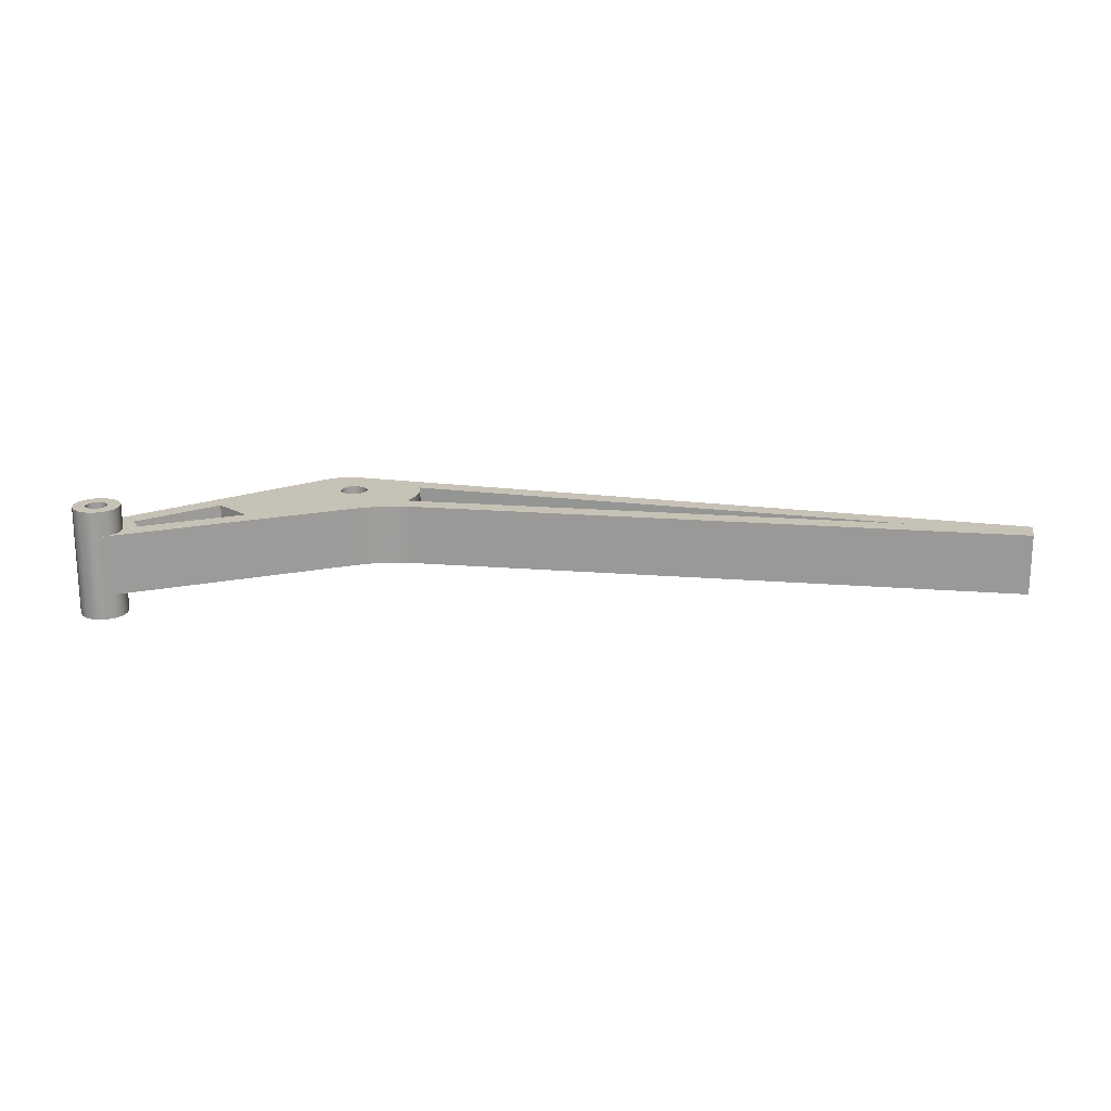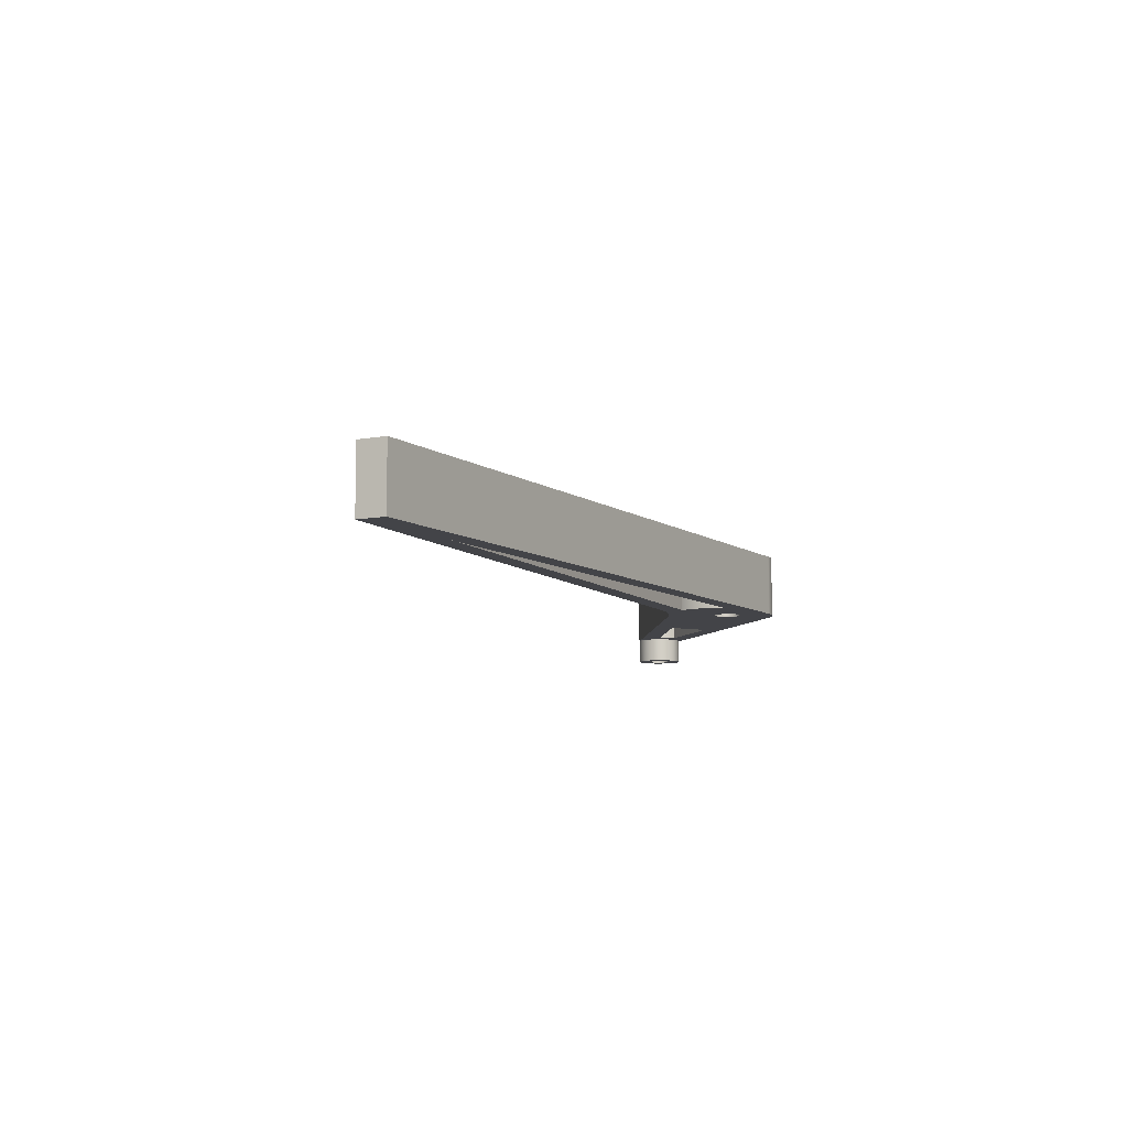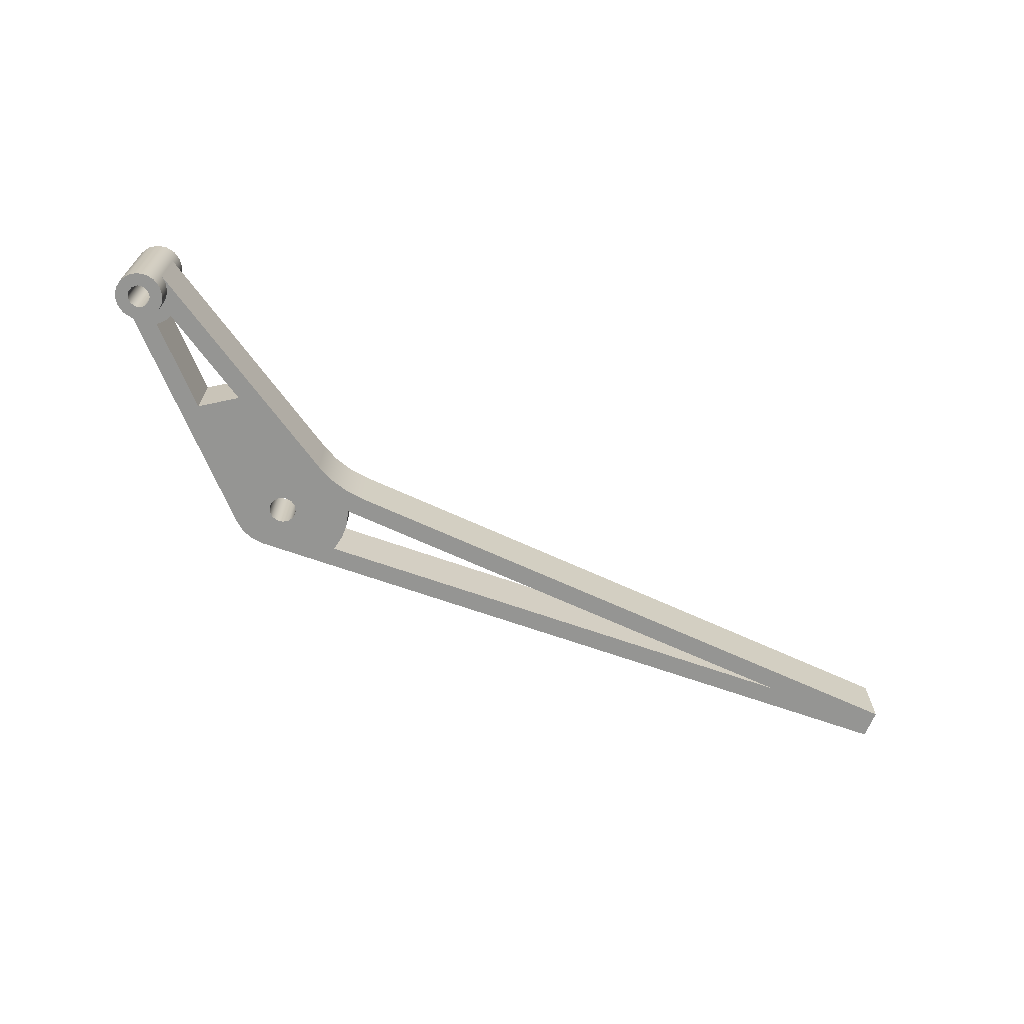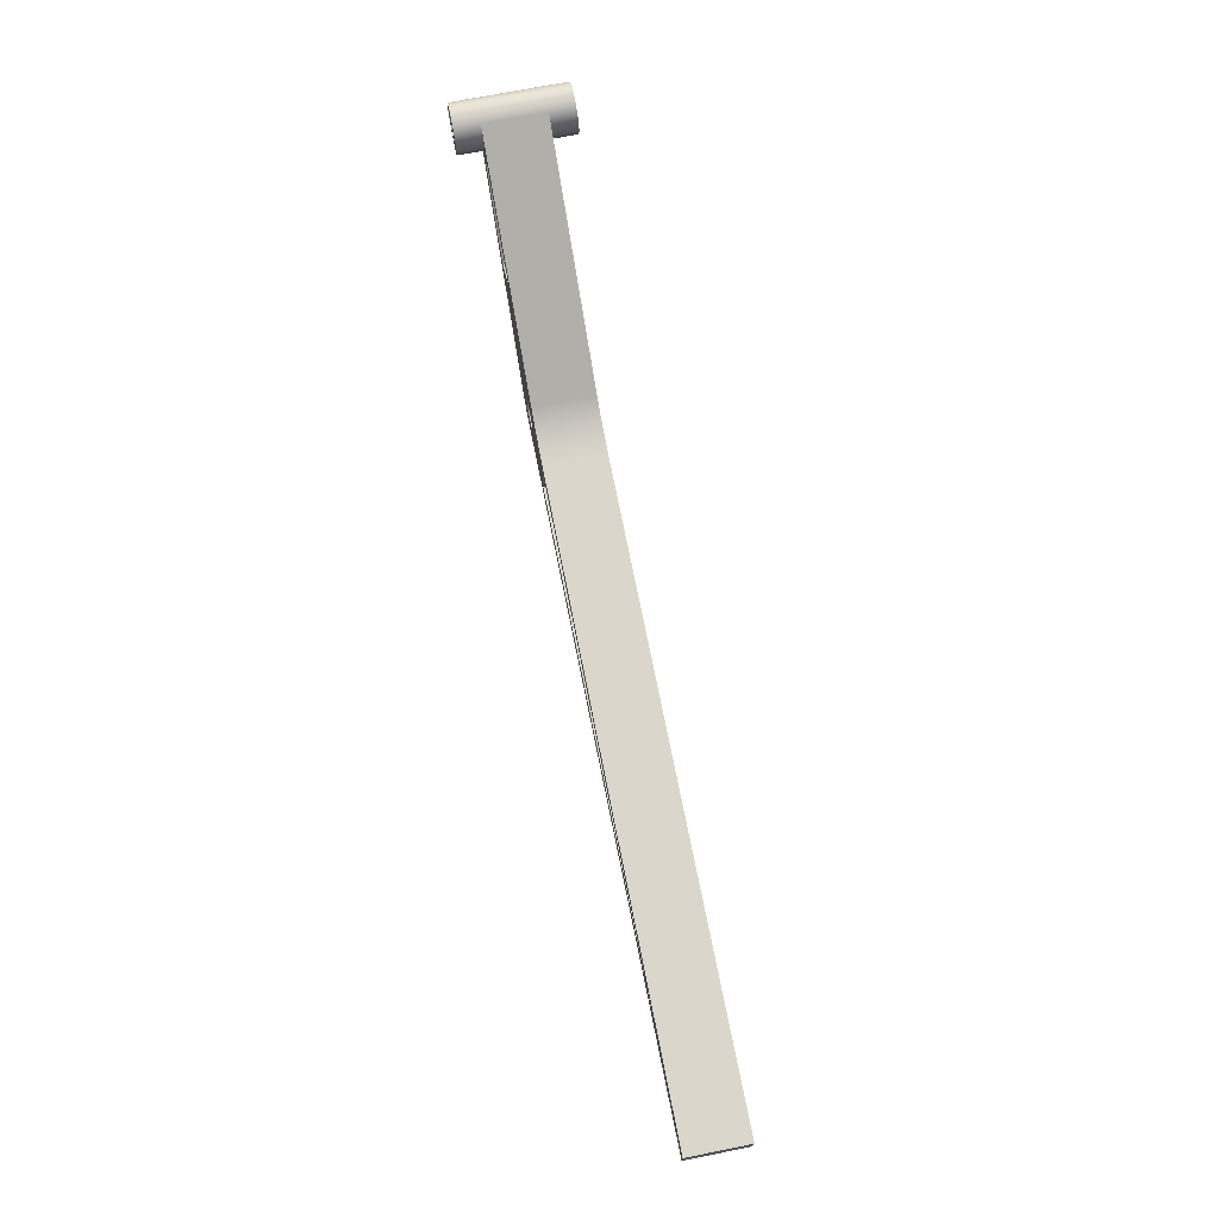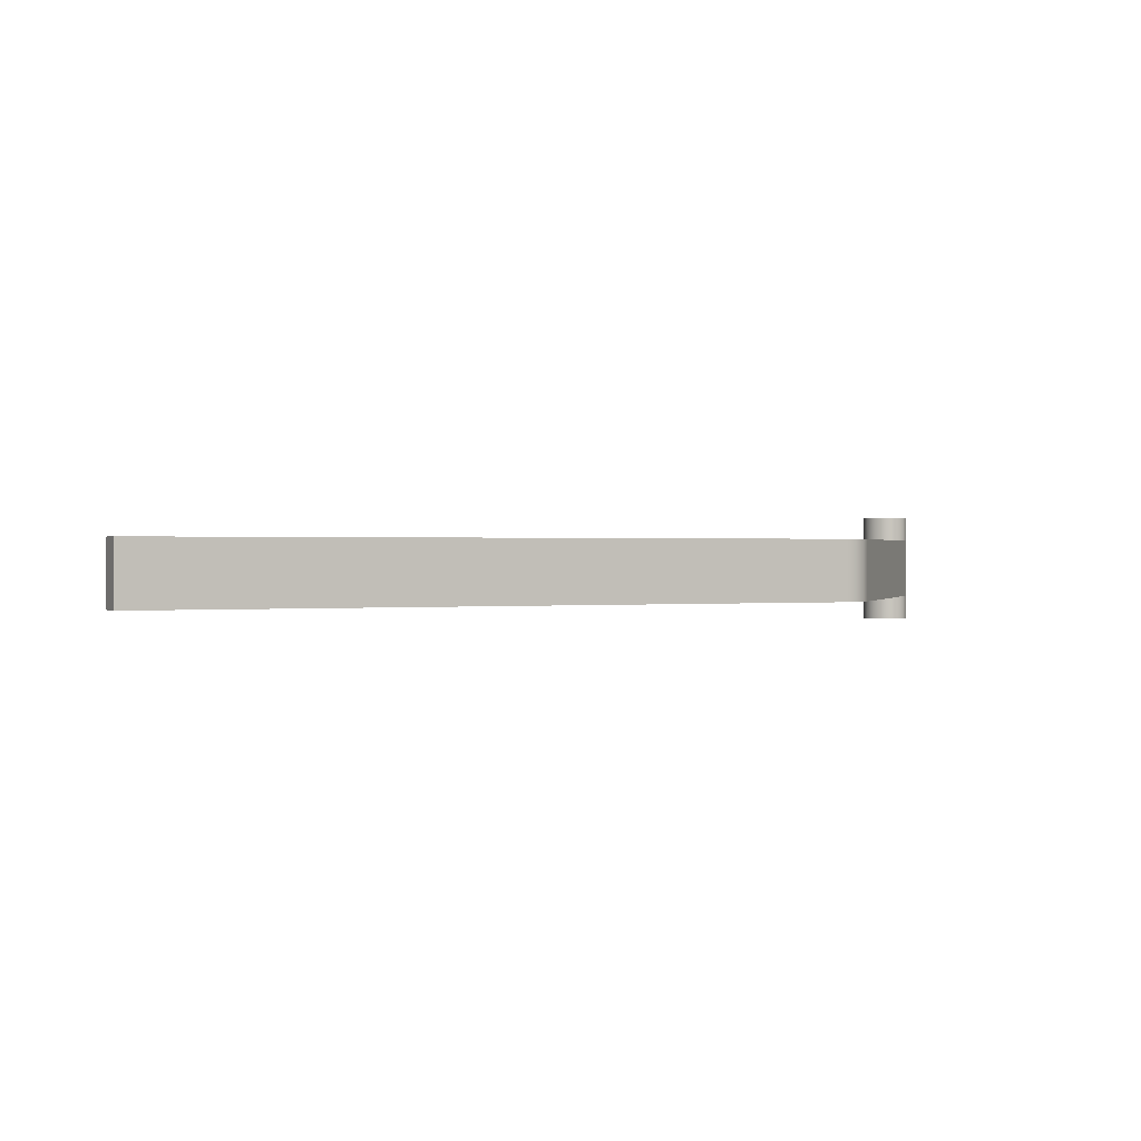
<metadata>
{"format":"obj","ext":"obj","renderer":"f3d","projection":"perspective","resolution":1024,"background":"white","views":[{"elev":19.3,"azim":11.3,"up":"+Y"},{"elev":-8.3,"azim":117.3,"up":"+Y"},{"elev":-67.3,"azim":-22.0,"up":"+Y"},{"elev":71.0,"azim":78.7,"up":"+Z"},{"elev":0.5,"azim":153.7,"up":"+Y"}]}
</metadata>
<code>
v -8.35 2 6.293
v -8.285 2 5.968
v -8.101 2 5.692
v -7.825 2 5.508
v -7.5 2 5.443
v -7.175 2 5.508
v -6.899 2 5.692
v -6.715 2 5.968
v -6.65 2 6.293
v -6.715 2 6.619
v -6.899 2 6.894
v -7.175 2 7.079
v -7.5 2 7.143
v -7.825 2 7.079
v -8.101 2 6.894
v -8.285 2 6.619
v -8.35 -2 6.293
v -8.285 -2 6.619
v -8.101 -2 6.894
v -7.825 -2 7.079
v -7.5 -2 7.143
v -7.175 -2 7.079
v -6.899 -2 6.894
v -6.715 -2 6.619
v -6.65 -2 6.293
v -6.715 -2 5.968
v -6.899 -2 5.692
v -7.175 -2 5.508
v -7.5 -2 5.443
v -7.825 -2 5.508
v -8.101 -2 5.692
v -8.285 -2 5.968
v -8.109 -1.1 5.7
v -7.849 -1.1 5.518
v -7.54 -1.1 5.444
v -7.226 -1.1 5.489
v -6.949 -1.1 5.646
v -6.75 -1.1 5.893
v -6.656 -1.1 6.196
v -6.679 -1.1 6.512
v -6.816 -1.1 6.799
v -7.05 -1.1 7.014
v -7.05 1.1 7.014
v -6.816 1.1 6.799
v -6.679 1.1 6.512
v -6.656 1.1 6.196
v -6.75 1.1 5.893
v -6.949 1.1 5.646
v -7.226 1.1 5.489
v -7.54 1.1 5.444
v -7.849 1.1 5.518
v -8.109 1.1 5.7
v -8.35 -2 6.293
v -8.35 2 6.293
v -7.9 -2 6.293
v -7.837 -2 6.51
v -7.666 -2 6.657
v -7.443 -2 6.689
v -7.238 -2 6.596
v -7.116 -2 6.406
v -7.116 -2 6.181
v -7.238 -2 5.991
v -7.443 -2 5.897
v -7.666 -2 5.929
v -7.837 -2 6.077
v -8.35 -2 6.293
v -8.285 -2 5.968
v -8.101 -2 5.692
v -7.825 -2 5.508
v -7.5 -2 5.443
v -7.175 -2 5.508
v -6.899 -2 5.692
v -6.715 -2 5.968
v -6.65 -2 6.293
v -6.715 -2 6.619
v -6.899 -2 6.894
v -7.175 -2 7.079
v -7.5 -2 7.143
v -7.825 -2 7.079
v -8.101 -2 6.894
v -8.285 -2 6.619
v -7.9 -2 6.293
v -7.837 -2 6.077
v -7.666 -2 5.929
v -7.443 -2 5.897
v -7.238 -2 5.991
v -7.116 -2 6.181
v -7.116 -2 6.406
v -7.238 -2 6.596
v -7.443 -2 6.689
v -7.666 -2 6.657
v -7.837 -2 6.51
v -7.9 2 6.293
v -7.837 2 6.51
v -7.666 2 6.657
v -7.443 2 6.689
v -7.238 2 6.596
v -7.116 2 6.406
v -7.116 2 6.181
v -7.238 2 5.991
v -7.443 2 5.897
v -7.666 2 5.929
v -7.837 2 6.077
v -7.9 2 6.293
v -7.9 -2 6.293
v -7.9 2 6.293
v -7.837 2 6.077
v -7.666 2 5.929
v -7.443 2 5.897
v -7.238 2 5.991
v -7.116 2 6.181
v -7.116 2 6.406
v -7.238 2 6.596
v -7.443 2 6.689
v -7.666 2 6.657
v -7.837 2 6.51
v -8.35 2 6.293
v -8.285 2 6.619
v -8.101 2 6.894
v -7.825 2 7.079
v -7.5 2 7.143
v -7.175 2 7.079
v -6.899 2 6.894
v -6.715 2 6.619
v -6.65 2 6.293
v -6.715 2 5.968
v -6.899 2 5.692
v -7.175 2 5.508
v -7.5 2 5.443
v -7.825 2 5.508
v -8.101 2 5.692
v -8.285 2 5.968
v -6.283 -1.1 5.709
v -2.989 -1.1 3.652
v -4.277 -1.1 2.771
v -6.671 -1.1 5.228
v -6.517 -1.1 5.368
v -6.387 -1.1 5.53
v -0.5 -1.1 0
v -0.4427 -1.1 0.2324
v -0.284 -1.1 0.4115
v -0.06027 -1.1 0.4964
v 0.1773 -1.1 0.4675
v 0.3743 -1.1 0.3316
v 0.4855 -1.1 0.1197
v 0.4855 -1.1 -0.1197
v 0.3743 -1.1 -0.3316
v 0.1773 -1.1 -0.4675
v -0.06027 -1.1 -0.4964
v -0.284 -1.1 -0.4115
v -0.4427 -1.1 -0.2324
v 2.342 -1.1 0.8757
v 20.77 -1.1 -1.332e-15
v 20.44 -1.1 -1.332e-15
v 2.37 -1.1 -0.7953
v 2.488 -1.1 -0.241
v 2.479 -1.1 0.3257
v 25 -1.1 0.5
v 2.639 -1.1 1.562
v 1.965 -1.1 1.652
v 1.315 -1.1 1.855
v 0.7096 -1.1 2.166
v -7.05 -1.1 7.014
v -6.816 -1.1 6.799
v -6.679 -1.1 6.512
v -6.656 -1.1 6.196
v -6.75 -1.1 5.893
v -6.949 -1.1 5.646
v -7.226 -1.1 5.489
v -7.54 -1.1 5.444
v -7.849 -1.1 5.518
v -8.109 -1.1 5.7
v -1.454 -1.1 -1.129
v -1.1 -1.1 -1.403
v -0.6834 -1.1 -1.568
v -0.2377 -1.1 -1.611
v 25 -1.1 -0.5
v 20.77 -1.1 -1.332e-15
v 20.77 1.1 -1.332e-15
v 20.44 1.1 -1.332e-15
v 20.44 -1.1 -1.332e-15
v 20.44 -1.1 -1.332e-15
v 20.44 1.1 -1.332e-15
v 2.37 1.1 -0.7953
v 2.37 -1.1 -0.7953
v 2.37 -1.1 -0.7953
v 2.37 1.1 -0.7953
v 2.488 1.1 -0.241
v 2.479 1.1 0.3257
v 2.342 1.1 0.8757
v 2.342 -1.1 0.8757
v 2.479 -1.1 0.3257
v 2.488 -1.1 -0.241
v 2.342 -1.1 0.8757
v 2.342 1.1 0.8757
v 20.77 1.1 -1.332e-15
v 20.77 -1.1 -1.332e-15
v -0.5 -1.1 0
v -0.4427 -1.1 -0.2324
v -0.284 -1.1 -0.4115
v -0.06027 -1.1 -0.4964
v 0.1773 -1.1 -0.4675
v 0.3743 -1.1 -0.3316
v 0.4855 -1.1 -0.1197
v 0.4855 -1.1 0.1197
v 0.3743 -1.1 0.3316
v 0.1773 -1.1 0.4675
v -0.06027 -1.1 0.4964
v -0.284 -1.1 0.4115
v -0.4427 -1.1 0.2324
v -0.5 1.1 0
v -0.4427 1.1 0.2324
v -0.284 1.1 0.4115
v -0.06027 1.1 0.4964
v 0.1773 1.1 0.4675
v 0.3743 1.1 0.3316
v 0.4855 1.1 0.1197
v 0.4855 1.1 -0.1197
v 0.3743 1.1 -0.3316
v 0.1773 1.1 -0.4675
v -0.06027 1.1 -0.4964
v -0.284 1.1 -0.4115
v -0.4427 1.1 -0.2324
v -0.5 1.1 0
v -0.5 -1.1 0
v -2.989 -1.1 3.652
v -2.989 1.1 3.652
v -4.277 1.1 2.771
v -4.277 -1.1 2.771
v -4.277 -1.1 2.771
v -4.277 1.1 2.771
v -6.671 1.1 5.228
v -6.671 -1.1 5.228
v -6.671 -1.1 5.228
v -6.671 1.1 5.228
v -6.517 1.1 5.368
v -6.387 1.1 5.53
v -6.283 1.1 5.709
v -6.283 -1.1 5.709
v -6.387 -1.1 5.53
v -6.517 -1.1 5.368
v -6.283 -1.1 5.709
v -6.283 1.1 5.709
v -2.989 1.1 3.652
v -2.989 -1.1 3.652
v 2.639 -1.1 1.562
v 2.639 1.1 1.562
v 1.965 1.1 1.652
v 1.315 1.1 1.855
v 0.7096 1.1 2.166
v 0.7096 -1.1 2.166
v 1.315 -1.1 1.855
v 1.965 -1.1 1.652
v 0.7096 -1.1 2.166
v 0.7096 1.1 2.166
v -7.05 1.1 7.014
v -7.05 -1.1 7.014
v -8.109 -1.1 5.7
v -8.109 1.1 5.7
v -1.454 1.1 -1.129
v -1.454 -1.1 -1.129
v -1.454 -1.1 -1.129
v -1.454 1.1 -1.129
v -1.1 1.1 -1.403
v -0.6834 1.1 -1.568
v -0.2377 1.1 -1.611
v -0.2377 -1.1 -1.611
v -0.6834 -1.1 -1.568
v -1.1 -1.1 -1.403
v -0.2377 -1.1 -1.611
v -0.2377 1.1 -1.611
v 25 1.1 -0.5
v 25 -1.1 -0.5
v 25 -1.1 -0.5
v 25 1.1 -0.5
v 25 1.1 0.5
v 25 -1.1 0.5
v 25 -1.1 0.5
v 25 1.1 0.5
v 2.639 1.1 1.562
v 2.639 -1.1 1.562
v -2.989 1.1 3.652
v -6.283 1.1 5.709
v -6.387 1.1 5.53
v -6.517 1.1 5.368
v -6.671 1.1 5.228
v -4.277 1.1 2.771
v -0.5 1.1 0
v -0.4427 1.1 -0.2324
v -0.284 1.1 -0.4115
v -0.06027 1.1 -0.4964
v 0.1773 1.1 -0.4675
v 0.3743 1.1 -0.3316
v 0.4855 1.1 -0.1197
v 0.4855 1.1 0.1197
v 0.3743 1.1 0.3316
v 0.1773 1.1 0.4675
v -0.06027 1.1 0.4964
v -0.284 1.1 0.4115
v -0.4427 1.1 0.2324
v 20.77 1.1 -1.332e-15
v 2.342 1.1 0.8757
v 2.479 1.1 0.3257
v 2.488 1.1 -0.241
v 2.37 1.1 -0.7953
v 20.44 1.1 -1.332e-15
v 2.639 1.1 1.562
v 25 1.1 0.5
v 25 1.1 -0.5
v -0.2377 1.1 -1.611
v -0.6834 1.1 -1.568
v -1.1 1.1 -1.403
v -1.454 1.1 -1.129
v -8.109 1.1 5.7
v -7.849 1.1 5.518
v -7.54 1.1 5.444
v -7.226 1.1 5.489
v -6.949 1.1 5.646
v -6.75 1.1 5.893
v -6.656 1.1 6.196
v -6.679 1.1 6.512
v -6.816 1.1 6.799
v -7.05 1.1 7.014
v 0.7096 1.1 2.166
v 1.315 1.1 1.855
v 1.965 1.1 1.652
g c15dd946-e343-11ea-8785-54bf646e7e1f
f 2 32 1
f 1 32 53
f 54 17 16
f 16 17 18
f 16 18 15
f 15 18 19
f 15 19 14
f 14 19 20
f 14 20 13
f 13 20 21
f 13 21 12
f 12 21 22
f 12 22 43
f 43 22 42
f 42 22 23
f 42 23 41
f 41 23 24
f 41 24 40
f 40 24 25
f 40 25 39
f 39 25 26
f 39 26 38
f 38 26 27
f 38 27 37
f 37 27 28
f 37 28 36
f 36 28 29
f 36 29 35
f 35 29 30
f 35 30 34
f 34 30 31
f 34 31 33
f 33 31 32
f 33 32 2
f 33 2 52
f 52 2 3
f 52 3 51
f 51 3 4
f 51 4 50
f 50 4 5
f 50 5 49
f 49 5 6
f 49 6 48
f 48 6 7
f 48 7 47
f 47 7 8
f 47 8 46
f 46 8 9
f 46 9 45
f 45 9 10
f 45 10 44
f 44 10 11
f 44 11 43
f 43 11 12
g c15f5ff8-e343-11ea-808b-54bf646e7e1f
f 56 81 55
f 55 81 66
f 55 66 67
f 81 56 80
f 80 56 57
f 80 57 79
f 79 57 78
f 78 57 58
f 78 58 77
f 77 58 59
f 77 59 76
f 76 59 75
f 75 59 60
f 75 60 74
f 74 60 61
f 74 61 73
f 73 61 62
f 73 62 72
f 72 62 71
f 71 62 63
f 71 63 70
f 70 63 64
f 70 64 69
f 69 64 68
f 68 64 65
f 68 65 67
f 67 65 55
g c160715e-e343-11ea-8daa-54bf646e7e1f
f 83 103 82
f 82 103 104
f 105 93 92
f 92 93 94
f 92 94 91
f 91 94 95
f 91 95 90
f 90 95 96
f 90 96 89
f 89 96 97
f 89 97 88
f 88 97 98
f 88 98 87
f 87 98 99
f 87 99 86
f 86 99 100
f 86 100 85
f 85 100 101
f 85 101 84
f 84 101 102
f 84 102 83
f 83 102 103
g c163098c-e343-11ea-8889-54bf646e7e1f
f 107 132 106
f 106 132 117
f 106 117 118
f 132 107 131
f 131 107 108
f 131 108 130
f 130 108 129
f 129 108 109
f 129 109 128
f 128 109 110
f 128 110 127
f 127 110 126
f 126 110 111
f 126 111 125
f 125 111 112
f 125 112 124
f 124 112 113
f 124 113 123
f 123 113 122
f 122 113 114
f 122 114 121
f 121 114 115
f 121 115 120
f 120 115 119
f 119 115 116
f 119 116 118
f 118 116 106
g c0eb659e-e343-11ea-9257-54bf646e7e1f
f 134 165 133
f 133 165 166
f 133 166 167
f 135 162 134
f 134 162 164
f 134 164 165
f 136 170 135
f 135 170 171
f 135 171 173
f 173 171 172
f 170 136 169
f 169 136 137
f 169 137 138
f 169 138 168
f 168 138 133
f 168 133 167
f 140 135 139
f 139 135 173
f 139 173 151
f 151 173 150
f 150 173 149
f 149 173 155
f 149 155 148
f 148 155 147
f 147 155 156
f 147 156 146
f 146 156 145
f 145 156 157
f 145 157 144
f 144 157 143
f 143 157 152
f 143 152 142
f 142 152 160
f 142 160 161
f 140 141 135
f 135 141 142
f 135 142 162
f 162 142 161
f 160 152 159
f 159 152 153
f 159 153 158
f 158 153 177
f 177 153 154
f 177 154 176
f 176 154 155
f 176 155 174
f 174 155 173
f 162 163 164
f 174 175 176
g c0ec7718-e343-11ea-b2d6-54bf646e7e1f
f 179 180 178
f 178 180 181
g c0ed136e-e343-11ea-974f-54bf646e7e1f
f 183 184 182
f 182 184 185
g c0edaf9c-e343-11ea-aec4-54bf646e7e1f
f 186 187 193
f 193 187 188
f 193 188 192
f 192 188 189
f 192 189 191
f 191 189 190
g c0ee4bd4-e343-11ea-9f6f-54bf646e7e1f
f 195 196 194
f 194 196 197
g c0eee81a-e343-11ea-8e2e-54bf646e7e1f
f 199 223 198
f 198 223 224
f 225 211 210
f 210 211 212
f 210 212 213
f 199 200 223
f 223 200 222
f 222 200 201
f 222 201 221
f 221 201 202
f 221 202 220
f 220 202 203
f 220 203 219
f 219 203 204
f 219 204 218
f 218 204 205
f 218 205 217
f 217 205 206
f 217 206 216
f 216 206 207
f 216 207 215
f 215 207 208
f 215 208 214
f 214 208 209
f 214 209 213
f 213 209 210
g c0ef844a-e343-11ea-9391-54bf646e7e1f
f 227 228 226
f 226 228 229
g c0f047a2-e343-11ea-b63f-54bf646e7e1f
f 231 232 230
f 230 232 233
g c0f0e3e6-e343-11ea-aa4e-54bf646e7e1f
f 234 235 241
f 241 235 236
f 241 236 237
f 238 239 237
f 237 239 240
f 237 240 241
g c0f1a736-e343-11ea-9449-54bf646e7e1f
f 243 244 242
f 242 244 245
g c0f26a8a-e343-11ea-b9c9-54bf646e7e1f
f 246 247 253
f 253 247 248
f 253 248 252
f 252 248 249
f 252 249 251
f 251 249 250
g c0f32e00-e343-11ea-bda5-54bf646e7e1f
f 255 256 254
f 254 256 257
g c0f4b4a2-e343-11ea-bd25-54bf646e7e1f
f 259 260 258
f 258 260 261
g c0f577f0-e343-11ea-820f-54bf646e7e1f
f 262 263 269
f 269 263 264
f 269 264 268
f 268 264 265
f 268 265 267
f 267 265 266
g c0f66250-e343-11ea-a422-54bf646e7e1f
f 271 272 270
f 270 272 273
g c0f74cb6-e343-11ea-b682-54bf646e7e1f
f 275 276 274
f 274 276 277
g c0f81006-e343-11ea-87e2-54bf646e7e1f
f 279 280 278
f 278 280 281
g c0f8fa74-e343-11ea-98b5-54bf646e7e1f
f 283 321 282
f 282 321 322
f 282 322 324
f 324 322 323
f 284 318 283
f 283 318 319
f 283 319 320
f 318 284 317
f 317 284 285
f 317 285 286
f 317 286 316
f 316 286 287
f 316 287 315
f 315 287 313
f 315 313 314
f 282 324 287
f 287 324 298
f 287 298 299
f 289 313 288
f 288 313 287
f 288 287 300
f 300 287 299
f 289 290 313
f 313 290 291
f 313 291 305
f 305 291 292
f 305 292 293
f 305 293 304
f 304 293 294
f 304 294 295
f 304 295 303
f 303 295 296
f 303 296 297
f 303 297 302
f 302 297 298
f 302 298 326
f 326 298 325
f 325 298 324
f 302 307 301
f 301 307 308
f 301 308 309
f 306 310 305
f 305 310 312
f 305 312 313
f 310 306 309
f 309 306 301
f 310 311 312
f 320 321 283
f 326 307 302

</code>
